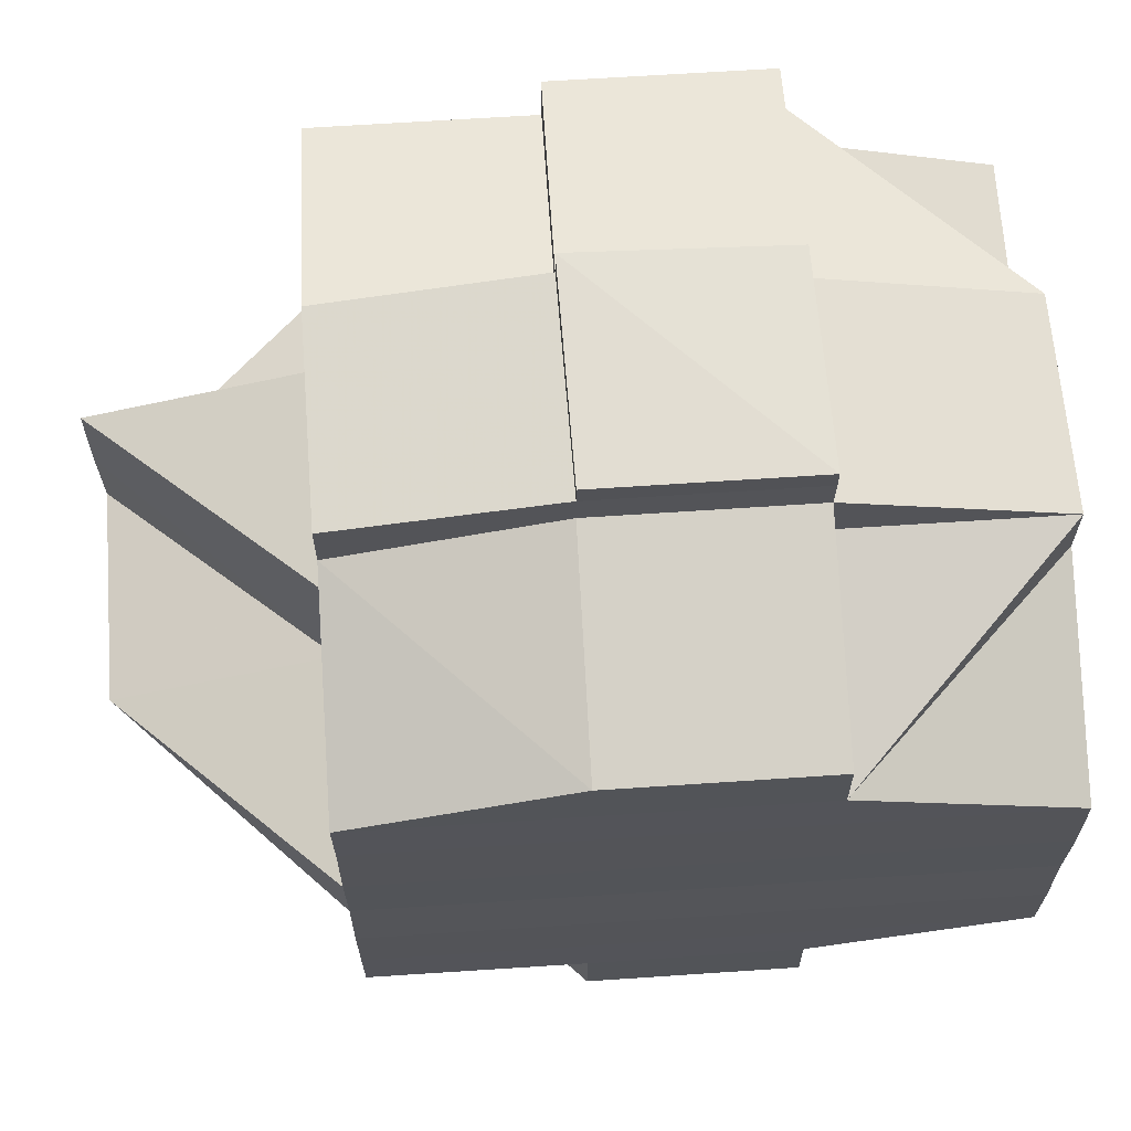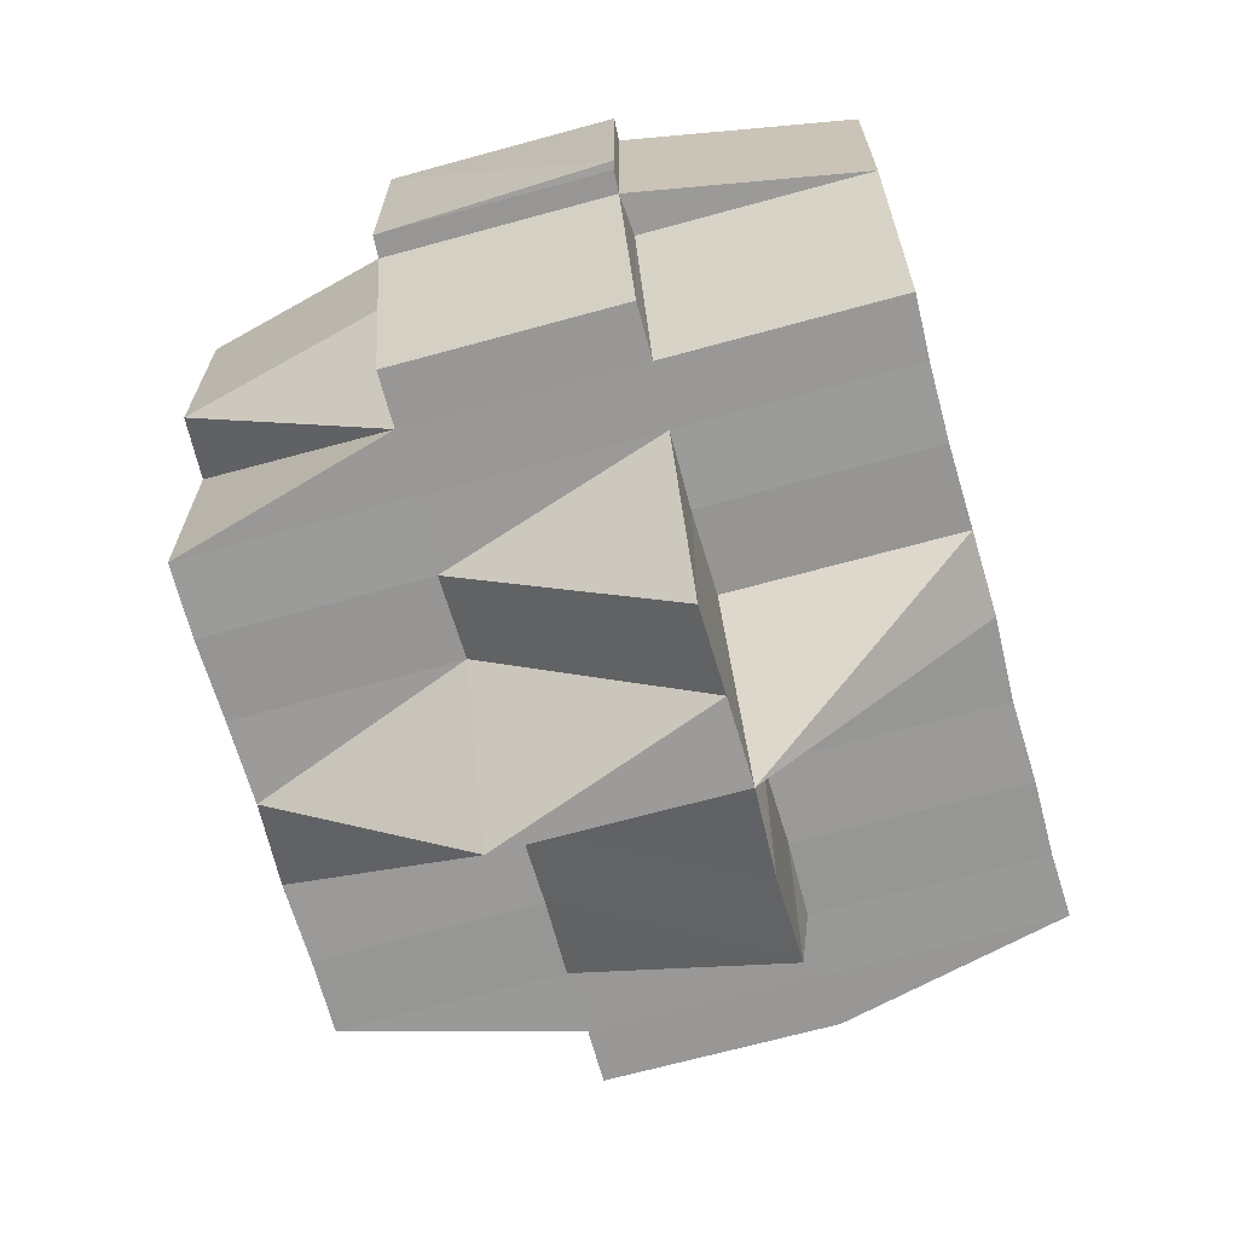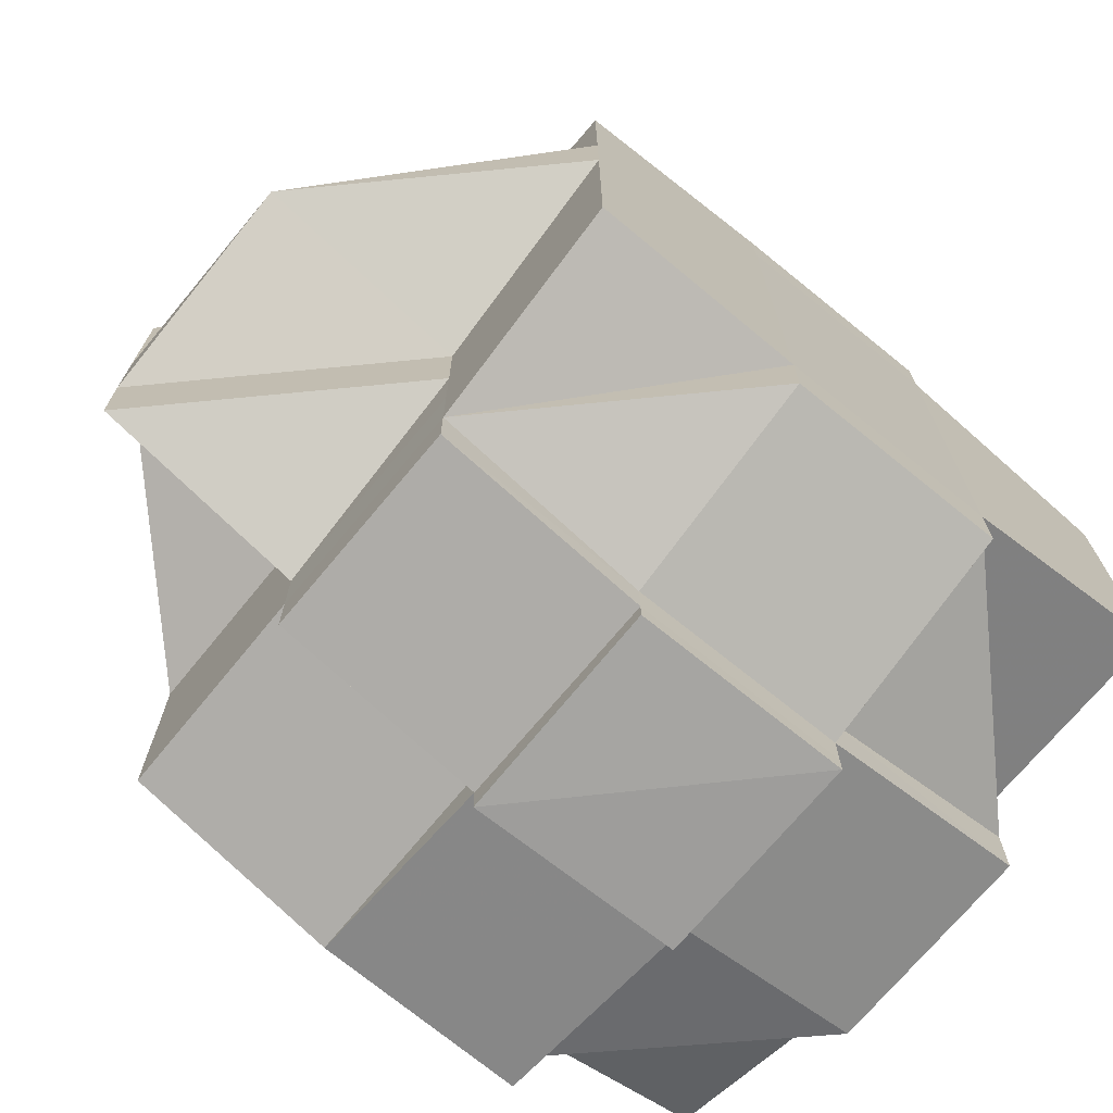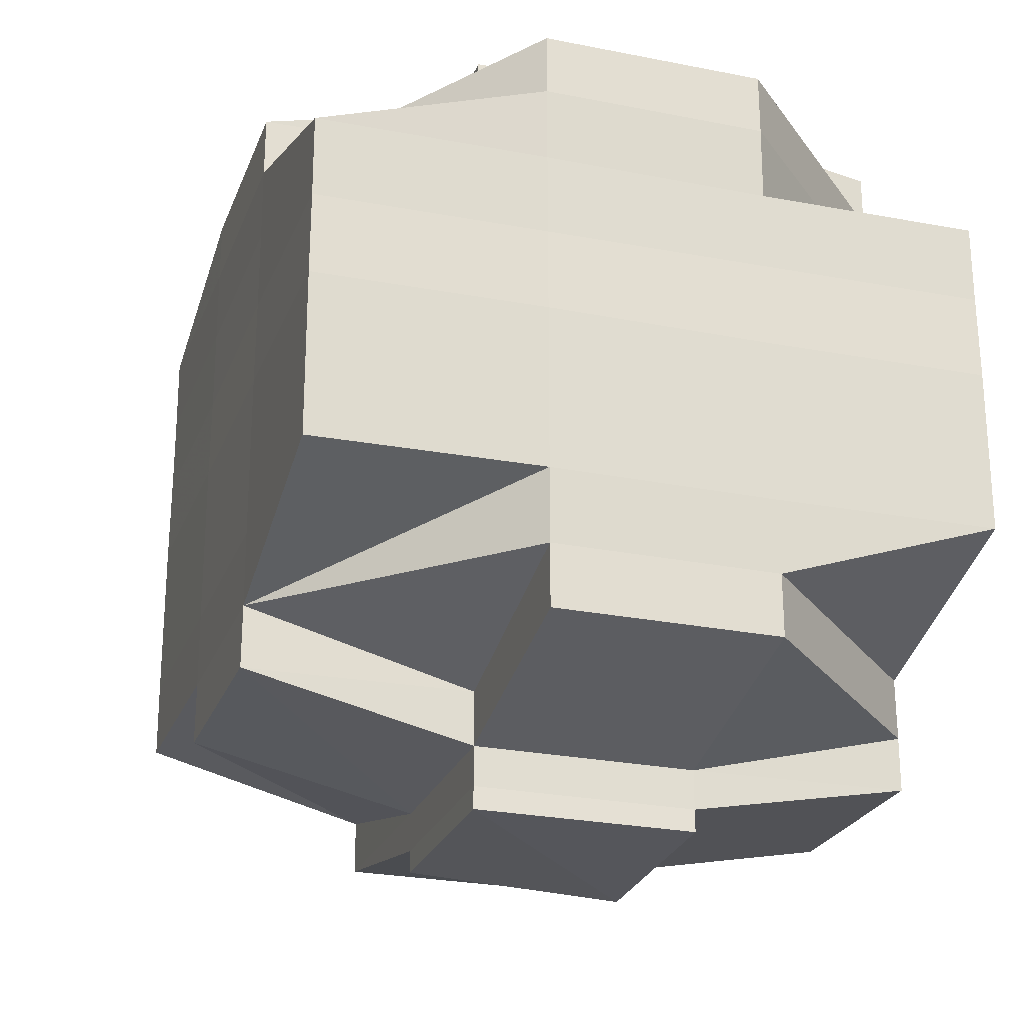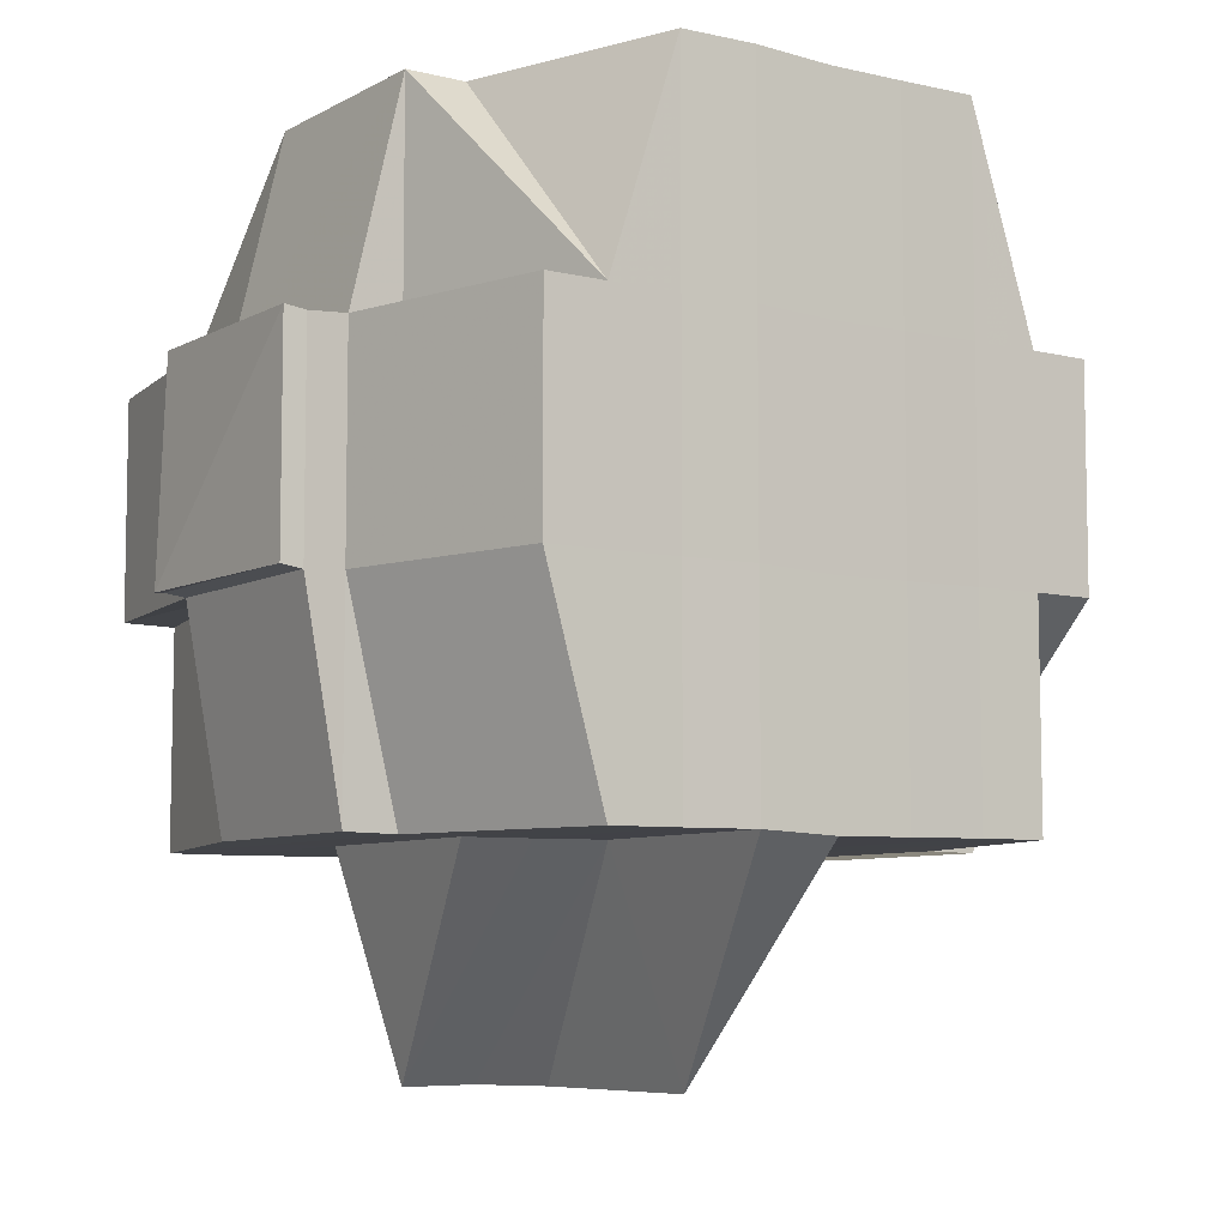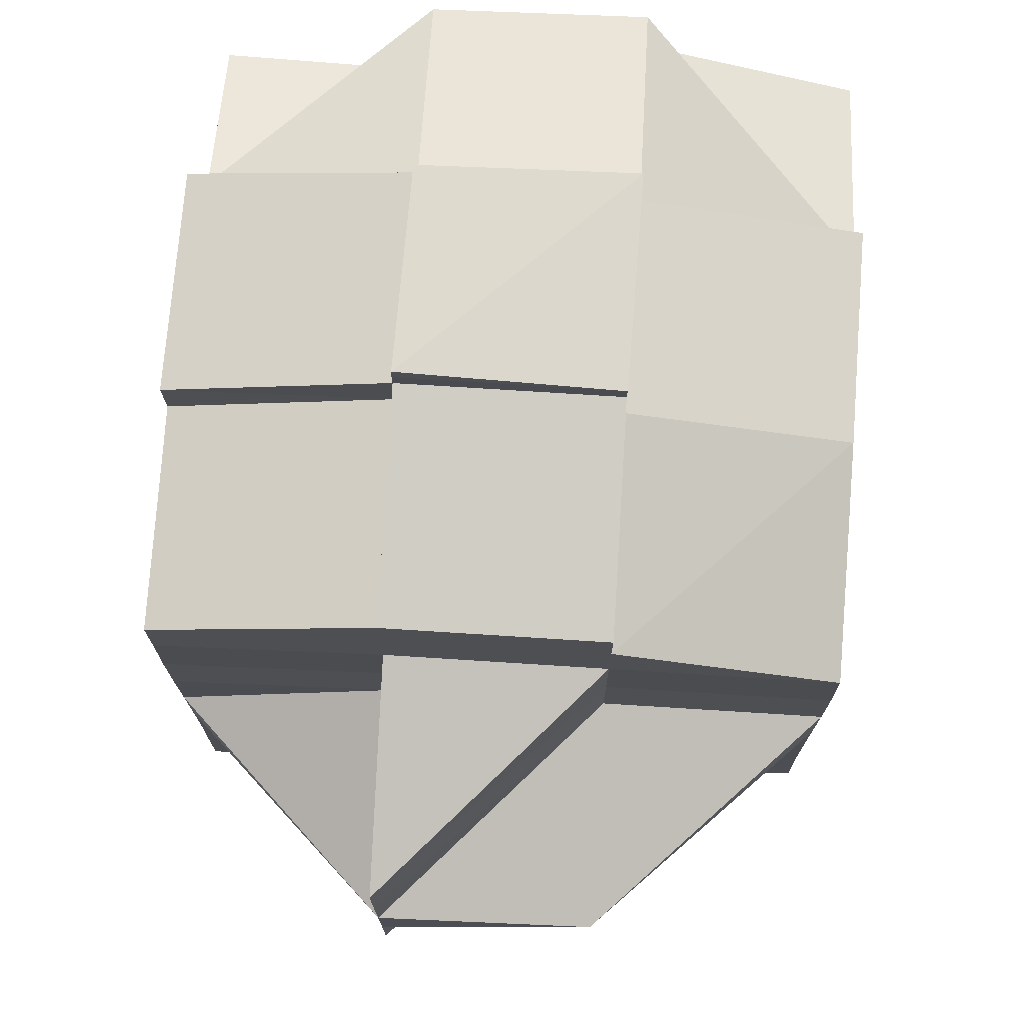
<metadata>
{"format":"obj","ext":"obj","renderer":"f3d","projection":"perspective","resolution":1024,"background":"white","views":[{"elev":66.1,"azim":86.0,"up":"+Z"},{"elev":-68.6,"azim":-164.5,"up":"+Y"},{"elev":-71.7,"azim":50.4,"up":"+Z"},{"elev":-24.3,"azim":162.2,"up":"+Z"},{"elev":-7.2,"azim":55.5,"up":"+Y"},{"elev":73.4,"azim":3.6,"up":"+Z"}]}
</metadata>
<code>
o 3630
v 2225 1913 14.53
v 2225 1913 14.53
v 2225 1913 14.53
v 2225 1913 14.52
v 2225 1913 14.52
v 2225 1913 14.53
v 2225 1913 14.53
v 2225 1913 14.53
v 2225 1913 14.52
v 2225 1913 14.52
v 2225 1913 14.52
v 2225 1913 14.52
v 2225 1913 14.52
v 2225 1913 14.52
v 2225 1913 14.52
v 2225 1913 14.53
v 2225 1913 14.53
v 2225 1913 14.52
v 2225 1913 14.52
v 2225 1913 14.52
v 2225 1913 14.52
v 2225 1913 14.52
v 2225 1913 14.52
v 2225 1913 14.52
v 2225 1913 14.51
v 2225 1913 14.52
v 2225 1913 14.52
v 2225 1913 14.51
v 2225 1913 14.51
v 2225 1913 14.52
v 2225 1913 14.51
v 2225 1913 14.51
v 2225 1913 14.52
v 2225 1913 14.52
v 2225 1913 14.51
v 2225 1913 14.52
v 2225 1913 14.52
v 2225 1913 14.51
v 2225 1913 14.51
v 2225 1913 14.51
v 2225 1913 14.51
v 2225 1913 14.51
v 2225 1913 14.51
v 2225 1913 14.52
v 2225 1913 14.51
v 2225 1913 14.51
v 2225 1913 14.51
v 2225 1913 14.51
v 2225 1913 14.51
v 2225 1913 14.5
v 2225 1913 14.51
v 2225 1913 14.51
v 2225 1913 14.51
v 2225 1913 14.51
v 2225 1913 14.51
v 2225 1913 14.5
v 2225 1913 14.5
v 2225 1913 14.5
v 2225 1913 14.5
v 2225 1913 14.5
v 2225 1913 14.5
v 2225 1913 14.5
v 2225 1913 14.5
v 2225 1913 14.5
v 2225 1913 14.5
v 2225 1913 14.51
v 2225 1913 14.5
v 2225 1913 14.5
v 2225 1913 14.5
v 2225 1913 14.5
v 2225 1913 14.49
v 2225 1913 14.5
v 2225 1913 14.49
v 2225 1913 14.49
v 2225 1913 14.49
v 2225 1913 14.49
v 2225 1913 14.49
v 2225 1913 14.49
v 2225 1913 14.49
v 2225 1913 14.49
v 2225 1913 14.49
v 2225 1913 14.49
v 2225 1913 14.5
v 2225 1913 14.49
v 2225 1913 14.5
v 2225 1913 14.49
v 2225 1913 14.49
v 2225 1913 14.49
v 2225 1913 14.49
v 2225 1913 14.5
v 2225 1913 14.5
v 2225 1913 14.49
v 2225 1913 14.5
v 2225 1913 14.5
v 2225 1913 14.5
v 2225 1913 14.49
v 2225 1913 14.49
v 2225 1913 14.49
v 2225 1913 14.49
v 2225 1913 14.51
v 2225 1913 14.5
v 2225 1913 14.5
v 2225 1913 14.49
v 2225 1913 14.49
v 2225 1913 14.49
v 2225 1913 14.49
v 2225 1913 14.49
v 2225 1913 14.49
v 2225 1913 14.49
v 2225 1913 14.49
v 2225 1913 14.49
v 2225 1913 14.49
v 2225 1913 14.49
v 2225 1913 14.49
v 2225 1913 14.49
v 2225 1913 14.49
v 2225 1913 14.49
v 2225 1913 14.49
v 2225 1913 14.49
v 2225 1913 14.49
v 2225 1913 14.49
v 2225 1913 14.49
v 2225 1913 14.49
v 2225 1913 14.49
v 2225 1913 14.5
v 2225 1913 14.49
v 2225 1913 14.5
v 2225 1913 14.5
v 2225 1913 14.5
v 2225 1913 14.49
v 2225 1913 14.5
v 2225 1913 14.5
v 2225 1913 14.5
v 2225 1913 14.5
v 2225 1913 14.5
v 2225 1913 14.5
v 2225 1913 14.5
v 2225 1913 14.51
v 2225 1913 14.5
v 2225 1913 14.5
v 2225 1913 14.5
v 2225 1913 14.51
v 2225 1913 14.51
v 2225 1913 14.51
v 2225 1913 14.51
v 2225 1913 14.51
v 2225 1913 14.51
v 2225 1913 14.51
v 2225 1913 14.51
v 2225 1913 14.51
v 2225 1913 14.51
v 2225 1913 14.51
v 2225 1913 14.52
v 2225 1913 14.52
v 2225 1913 14.51
v 2225 1913 14.51
v 2225 1913 14.52
v 2225 1913 14.52
v 2225 1913 14.52
v 2225 1913 14.52
v 2225 1913 14.52
v 2225 1913 14.51
v 2225 1913 14.52
v 2225 1913 14.52
v 2225 1913 14.52
v 2225 1913 14.52
v 2225 1913 14.52
v 2225 1913 14.52
v 2225 1913 14.52
v 2225 1913 14.52
v 2225 1913 14.52
v 2225 1913 14.52
v 2225 1913 14.52
v 2225 1913 14.52
v 2225 1913 14.52
v 2225 1913 14.52
v 2225 1913 14.52
v 2225 1913 14.52
v 2225 1913 14.52
v 2225 1913 14.52
v 2225 1913 14.53
v 2225 1913 14.52
v 2225 1913 14.53
v 2225 1913 14.52
v 2225 1913 14.53
v 2225 1913 14.52
v 2225 1913 14.52
v 2225 1913 14.52
v 2225 1913 14.52
v 2225 1913 14.52
v 2225 1913 14.52
v 2225 1913 14.53
v 2225 1913 14.53
v 2225 1913 14.52
v 2225 1913 14.52
v 2225 1913 14.52
v 2225 1913 14.53
v 2225 1913 14.53
v 2225 1913 14.53
v 2225 1913 14.53
v 2225 1913 14.53
v 2225 1913 14.52
v 2225 1913 14.52
v 2225 1913 14.52
v 2225 1913 14.52
v 2225 1913 14.52
v 2225 1913 14.52
v 2225 1913 14.52
v 2225 1913 14.52
v 2225 1913 14.52
v 2225 1913 14.52
v 2225 1913 14.52
v 2225 1913 14.52
v 2225 1913 14.52
v 2225 1913 14.52
v 2225 1913 14.52
v 2225 1913 14.51
v 2225 1913 14.51
v 2225 1913 14.51
v 2225 1913 14.51
v 2225 1913 14.51
v 2225 1913 14.52
v 2225 1913 14.51
v 2225 1913 14.52
v 2225 1913 14.51
v 2225 1913 14.51
v 2225 1913 14.51
v 2225 1913 14.51
v 2225 1913 14.51
v 2225 1913 14.51
v 2225 1913 14.51
v 2225 1913 14.51
v 2225 1913 14.5
v 2225 1913 14.51
v 2225 1913 14.51
v 2225 1913 14.51
v 2225 1913 14.5
v 2225 1913 14.5
v 2225 1913 14.5
v 2225 1913 14.5
v 2225 1913 14.51
v 2225 1913 14.5
v 2225 1913 14.5
v 2225 1913 14.5
v 2225 1913 14.5
v 2225 1913 14.5
v 2225 1913 14.5
v 2225 1913 14.5
v 2225 1913 14.49
v 2225 1913 14.49
v 2225 1913 14.5
v 2225 1913 14.49
v 2225 1913 14.5
v 2225 1913 14.49
v 2225 1913 14.49
v 2225 1913 14.49
v 2225 1913 14.49
v 2225 1913 14.5
v 2225 1913 14.5
v 2225 1913 14.5
v 2225 1913 14.49
v 2225 1913 14.5
v 2225 1913 14.49
v 2225 1913 14.49
v 2225 1913 14.49
v 2225 1913 14.49
v 2225 1913 14.5
v 2225 1913 14.49
v 2225 1913 14.49
v 2225 1913 14.5
v 2225 1913 14.49
v 2225 1913 14.49
v 2225 1913 14.49
v 2225 1913 14.49
v 2225 1913 14.49
v 2225 1913 14.49
v 2225 1913 14.49
v 2225 1913 14.49
v 2225 1913 14.49
v 2225 1913 14.49
v 2225 1913 14.5
v 2225 1913 14.49
v 2225 1913 14.49
v 2225 1913 14.49
v 2225 1913 14.49
v 2225 1913 14.49
v 2225 1913 14.5
v 2225 1913 14.5
v 2225 1913 14.5
v 2225 1913 14.5
v 2225 1913 14.5
v 2225 1913 14.5
v 2225 1913 14.5
v 2225 1913 14.5
v 2225 1913 14.5
v 2225 1913 14.5
v 2225 1913 14.5
v 2225 1913 14.51
v 2225 1913 14.51
v 2225 1913 14.51
v 2225 1913 14.51
v 2225 1913 14.51
v 2225 1913 14.52
v 2225 1913 14.51
v 2225 1913 14.5
v 2225 1913 14.5
v 2225 1913 14.51
v 2225 1913 14.51
v 2225 1913 14.51
v 2225 1913 14.51
v 2225 1913 14.51
v 2225 1913 14.51
v 2225 1913 14.51
v 2225 1913 14.51
v 2225 1913 14.51
v 2225 1913 14.51
v 2225 1913 14.52
v 2225 1913 14.51
v 2225 1913 14.51
v 2225 1913 14.52
v 2225 1913 14.52
v 2225 1913 14.52
v 2225 1913 14.52
v 2225 1913 14.52
v 2225 1913 14.52
v 2225 1913 14.52
v 2225 1913 14.49
v 2225 1913 14.49
v 2225 1913 14.49
v 2225 1913 14.49
v 2225 1913 14.49
v 2225 1913 14.49
v 2225 1913 14.49
v 2225 1913 14.49
f 1 2 3
f 4 5 2
f 6 7 3
f 8 9 6
f 10 11 5
f 12 13 4
f 13 14 15
f 16 12 17
f 10 18 19
f 18 20 11
f 21 18 22
f 23 24 18
f 24 25 26
f 27 26 18
f 25 28 29
f 18 26 30
f 28 31 32
f 26 33 30
f 34 35 33
f 33 36 30
f 30 36 37
f 33 38 36
f 35 39 38
f 40 38 33
f 41 42 40
f 38 43 44
f 45 46 43
f 47 45 38
f 38 45 48
f 39 49 45
f 49 50 51
f 52 51 45
f 45 51 53
f 51 54 53
f 53 54 55
f 51 56 54
f 50 57 56
f 58 56 51
f 59 60 58
f 60 61 62
f 63 62 64
f 65 64 66
f 67 68 63
f 69 67 70
f 68 71 72
f 73 74 72
f 73 75 76
f 77 78 75
f 79 78 80
f 81 80 82
f 72 74 83
f 74 84 83
f 72 83 85
f 86 87 84
f 87 88 89
f 85 83 90
f 57 91 85
f 83 92 93
f 83 93 94
f 85 94 95
f 96 97 92
f 98 99 97
f 56 95 100
f 101 85 56
f 56 85 102
f 103 104 99
f 105 103 106
f 107 108 104
f 109 108 110
f 88 107 111
f 111 112 113
f 114 115 112
f 116 114 117
f 118 116 119
f 119 111 120
f 119 113 121
f 122 119 123
f 124 121 125
f 124 119 126
f 84 119 124
f 84 124 127
f 127 124 128
f 129 130 127
f 127 128 131
f 131 125 132
f 131 132 133
f 134 127 131
f 135 127 134
f 136 129 134
f 134 131 137
f 137 133 138
f 137 131 139
f 140 134 137
f 90 134 140
f 141 136 140
f 140 137 142
f 142 138 143
f 142 137 144
f 145 140 142
f 146 141 145
f 102 140 145
f 145 142 147
f 147 143 148
f 147 142 149
f 55 145 147
f 54 145 55
f 55 147 150
f 150 147 151
f 152 55 150
f 53 55 152
f 150 151 153
f 152 150 153
f 153 151 154
f 155 156 152
f 157 152 153
f 158 155 157
f 48 152 157
f 153 154 159
f 160 161 159
f 151 162 154
f 157 163 164
f 159 154 165
f 159 165 166
f 154 167 165
f 154 162 167
f 165 167 168
f 165 168 166
f 168 169 170
f 171 170 172
f 173 172 7
f 174 166 173
f 9 175 173
f 175 176 166
f 166 177 178
f 166 178 179
f 180 179 181
f 182 180 183
f 183 184 185
f 186 187 182
f 188 187 180
f 187 189 184
f 190 191 188
f 192 190 193
f 194 195 187
f 37 164 189
f 187 37 174
f 30 37 187
f 37 157 196
f 36 157 37
f 197 198 199
f 198 200 201
f 202 203 204
f 205 206 203
f 207 208 204
f 209 210 208
f 211 212 207
f 213 214 210
f 215 213 212
f 216 213 215
f 168 216 215
f 167 216 168
f 167 217 216
f 216 218 213
f 162 217 167
f 219 220 162
f 217 221 222
f 223 218 224
f 162 225 217
f 149 225 162
f 220 226 225
f 227 228 218
f 225 229 217
f 217 229 230
f 229 231 221
f 225 232 229
f 144 232 225
f 226 233 232
f 232 234 229
f 234 235 231
f 229 234 236
f 232 237 234
f 139 237 232
f 233 238 237
f 237 239 234
f 239 240 235
f 234 239 241
f 242 243 240
f 237 244 239
f 238 245 244
f 246 244 237
f 244 242 239
f 239 242 247
f 244 248 242
f 128 248 244
f 128 249 248
f 250 249 251
f 249 252 253
f 254 255 252
f 256 255 257
f 248 258 242
f 242 258 259
f 260 261 258
f 258 262 259
f 261 263 264
f 265 264 258
f 258 264 262
f 264 266 262
f 259 262 267
f 264 268 266
f 120 268 264
f 263 269 268
f 259 267 270
f 269 271 272
f 117 272 268
f 271 273 274
f 268 274 275
f 268 275 276
f 272 110 277
f 272 277 278
f 279 278 280
f 279 280 281
f 282 283 279
f 284 285 283
f 286 284 279
f 287 281 288
f 287 279 289
f 266 279 287
f 289 290 291
f 262 266 287
f 292 291 293
f 294 287 292
f 262 287 294
f 294 288 295
f 267 262 294
f 267 294 296
f 296 294 297
f 297 293 298
f 270 267 296
f 296 297 299
f 299 297 52
f 299 52 32
f 32 298 300
f 32 300 301
f 302 301 303
f 304 296 299
f 270 296 304
f 305 306 270
f 304 307 308
f 309 270 304
f 247 270 309
f 310 305 309
f 309 304 311
f 311 308 312
f 311 304 313
f 313 314 315
f 316 315 317
f 318 311 316
f 318 312 214
f 319 309 311
f 319 311 318
f 241 309 319
f 228 310 319
f 218 319 318
f 236 319 218
f 218 318 213
f 213 318 27
f 320 321 322
f 323 324 321
f 325 326 322
f 327 328 329
f 330 331 332
f 332 333 334

</code>
